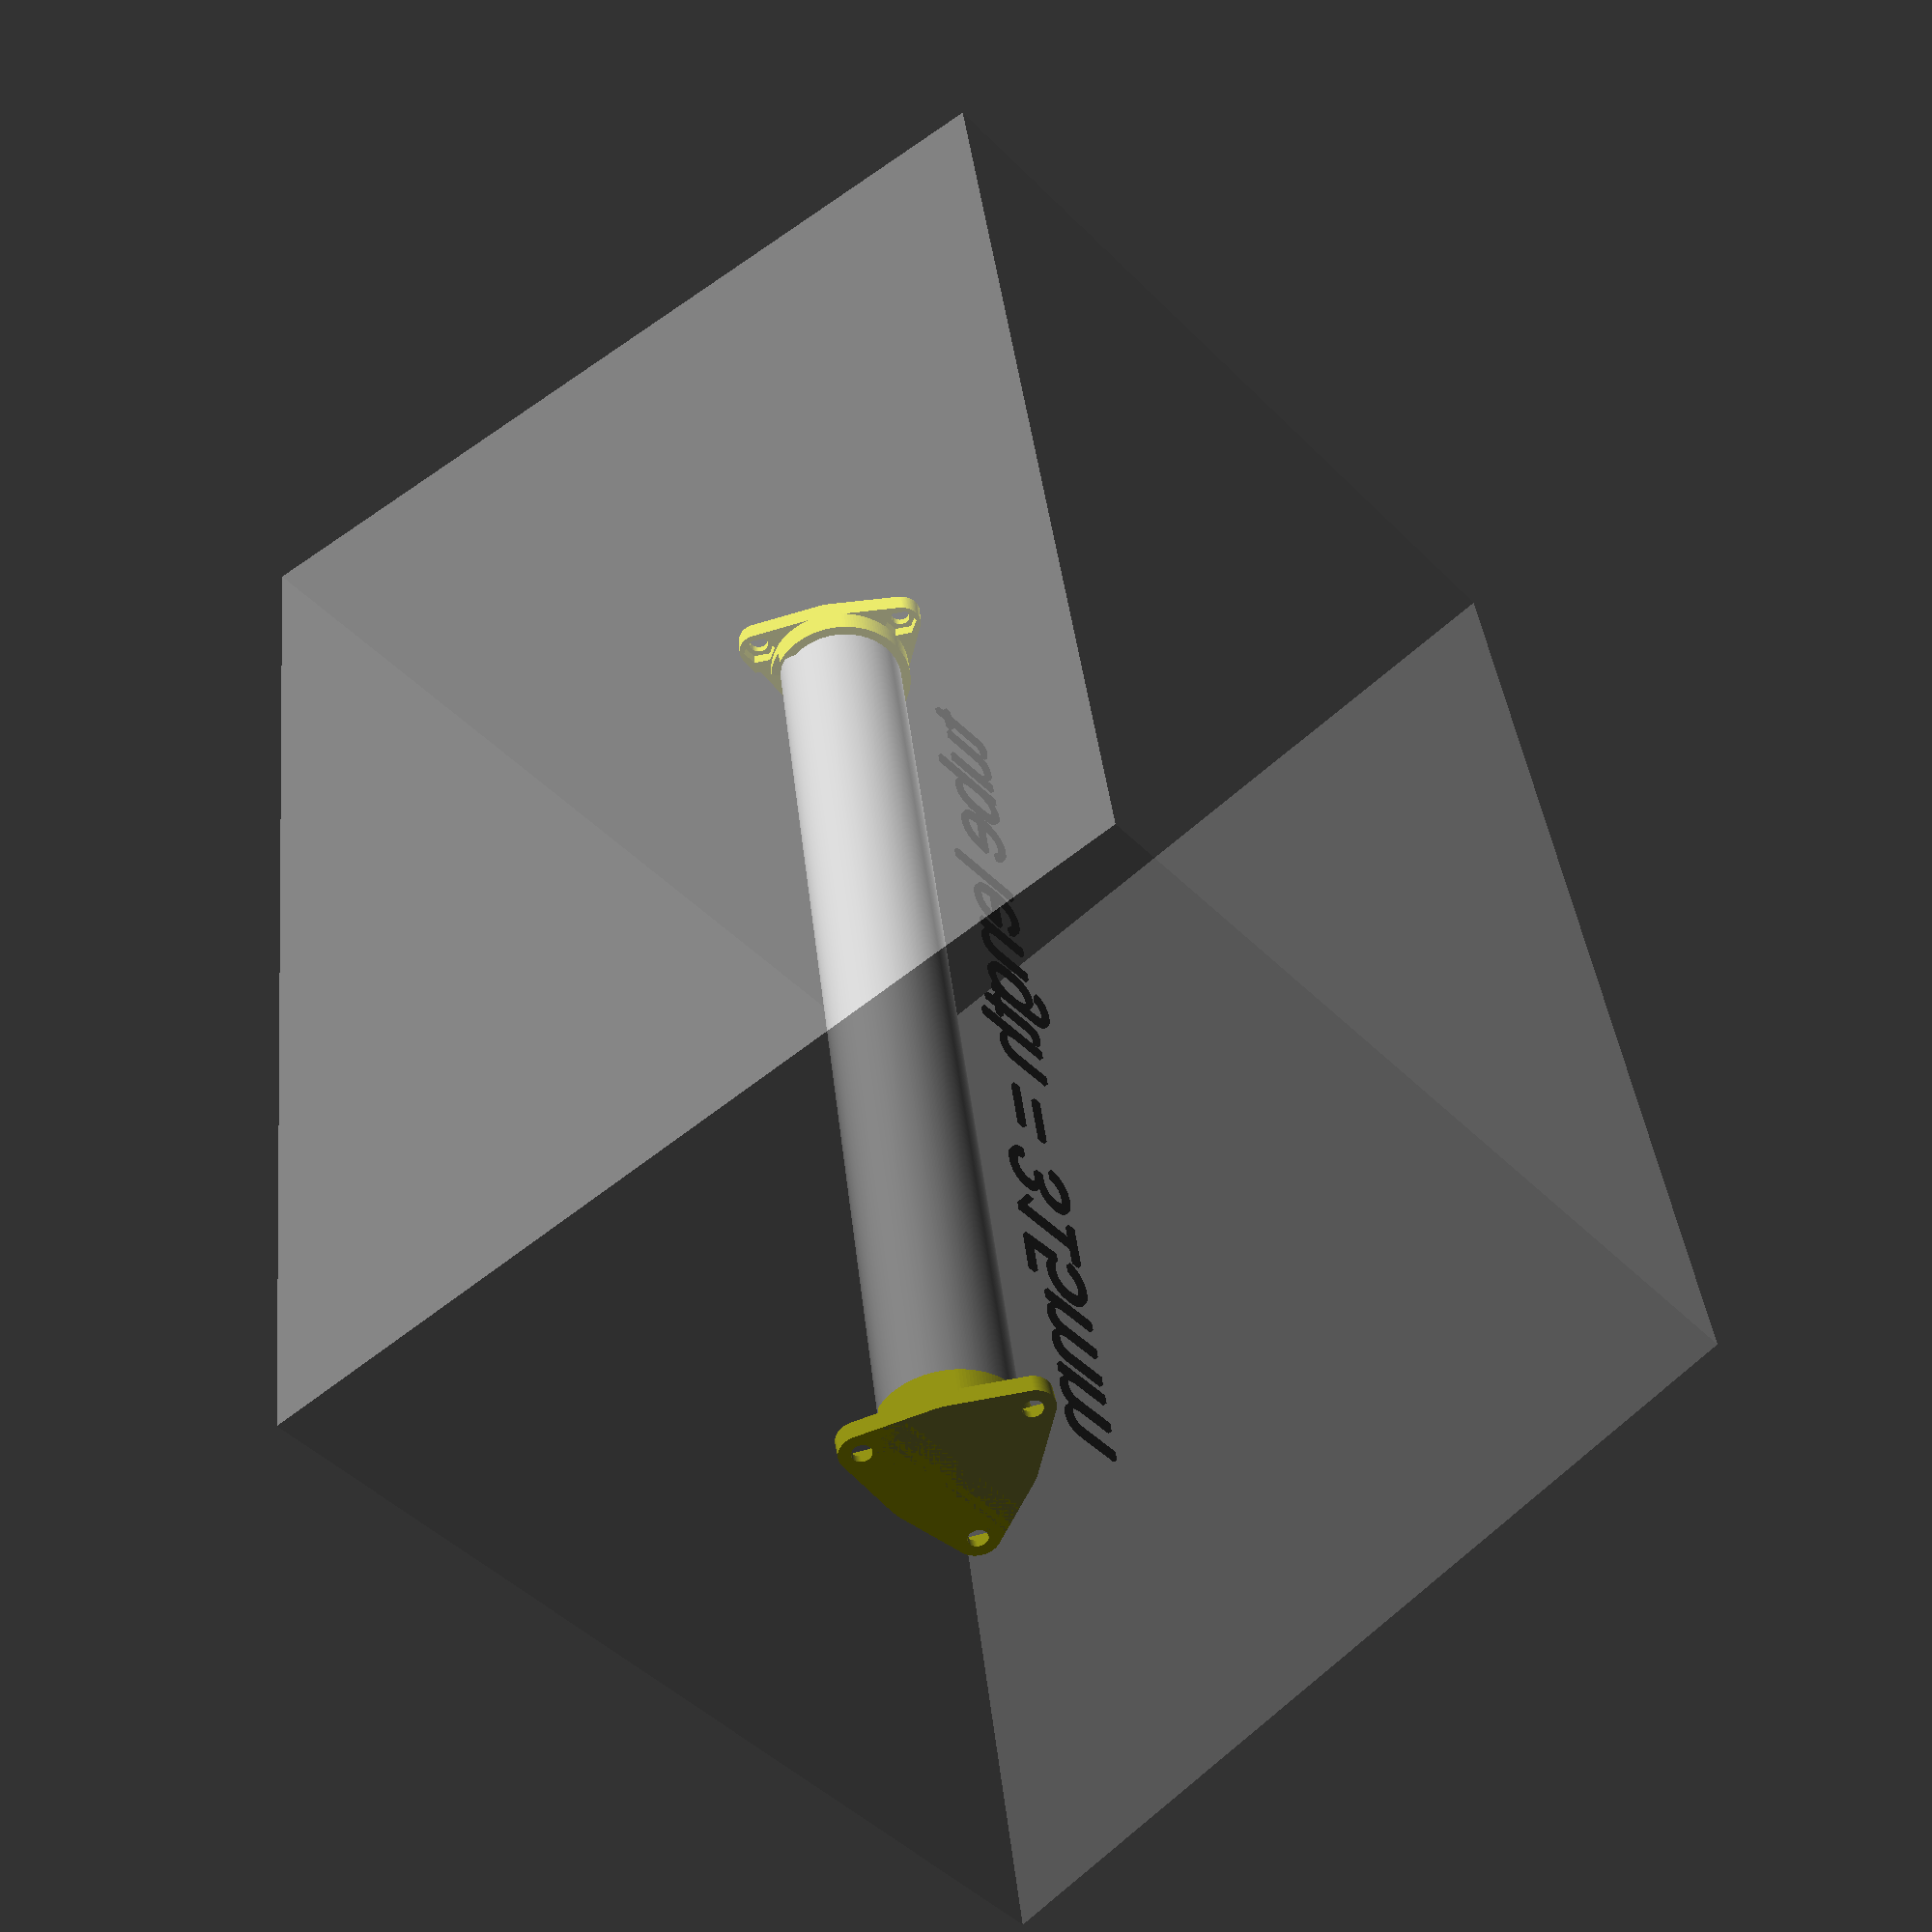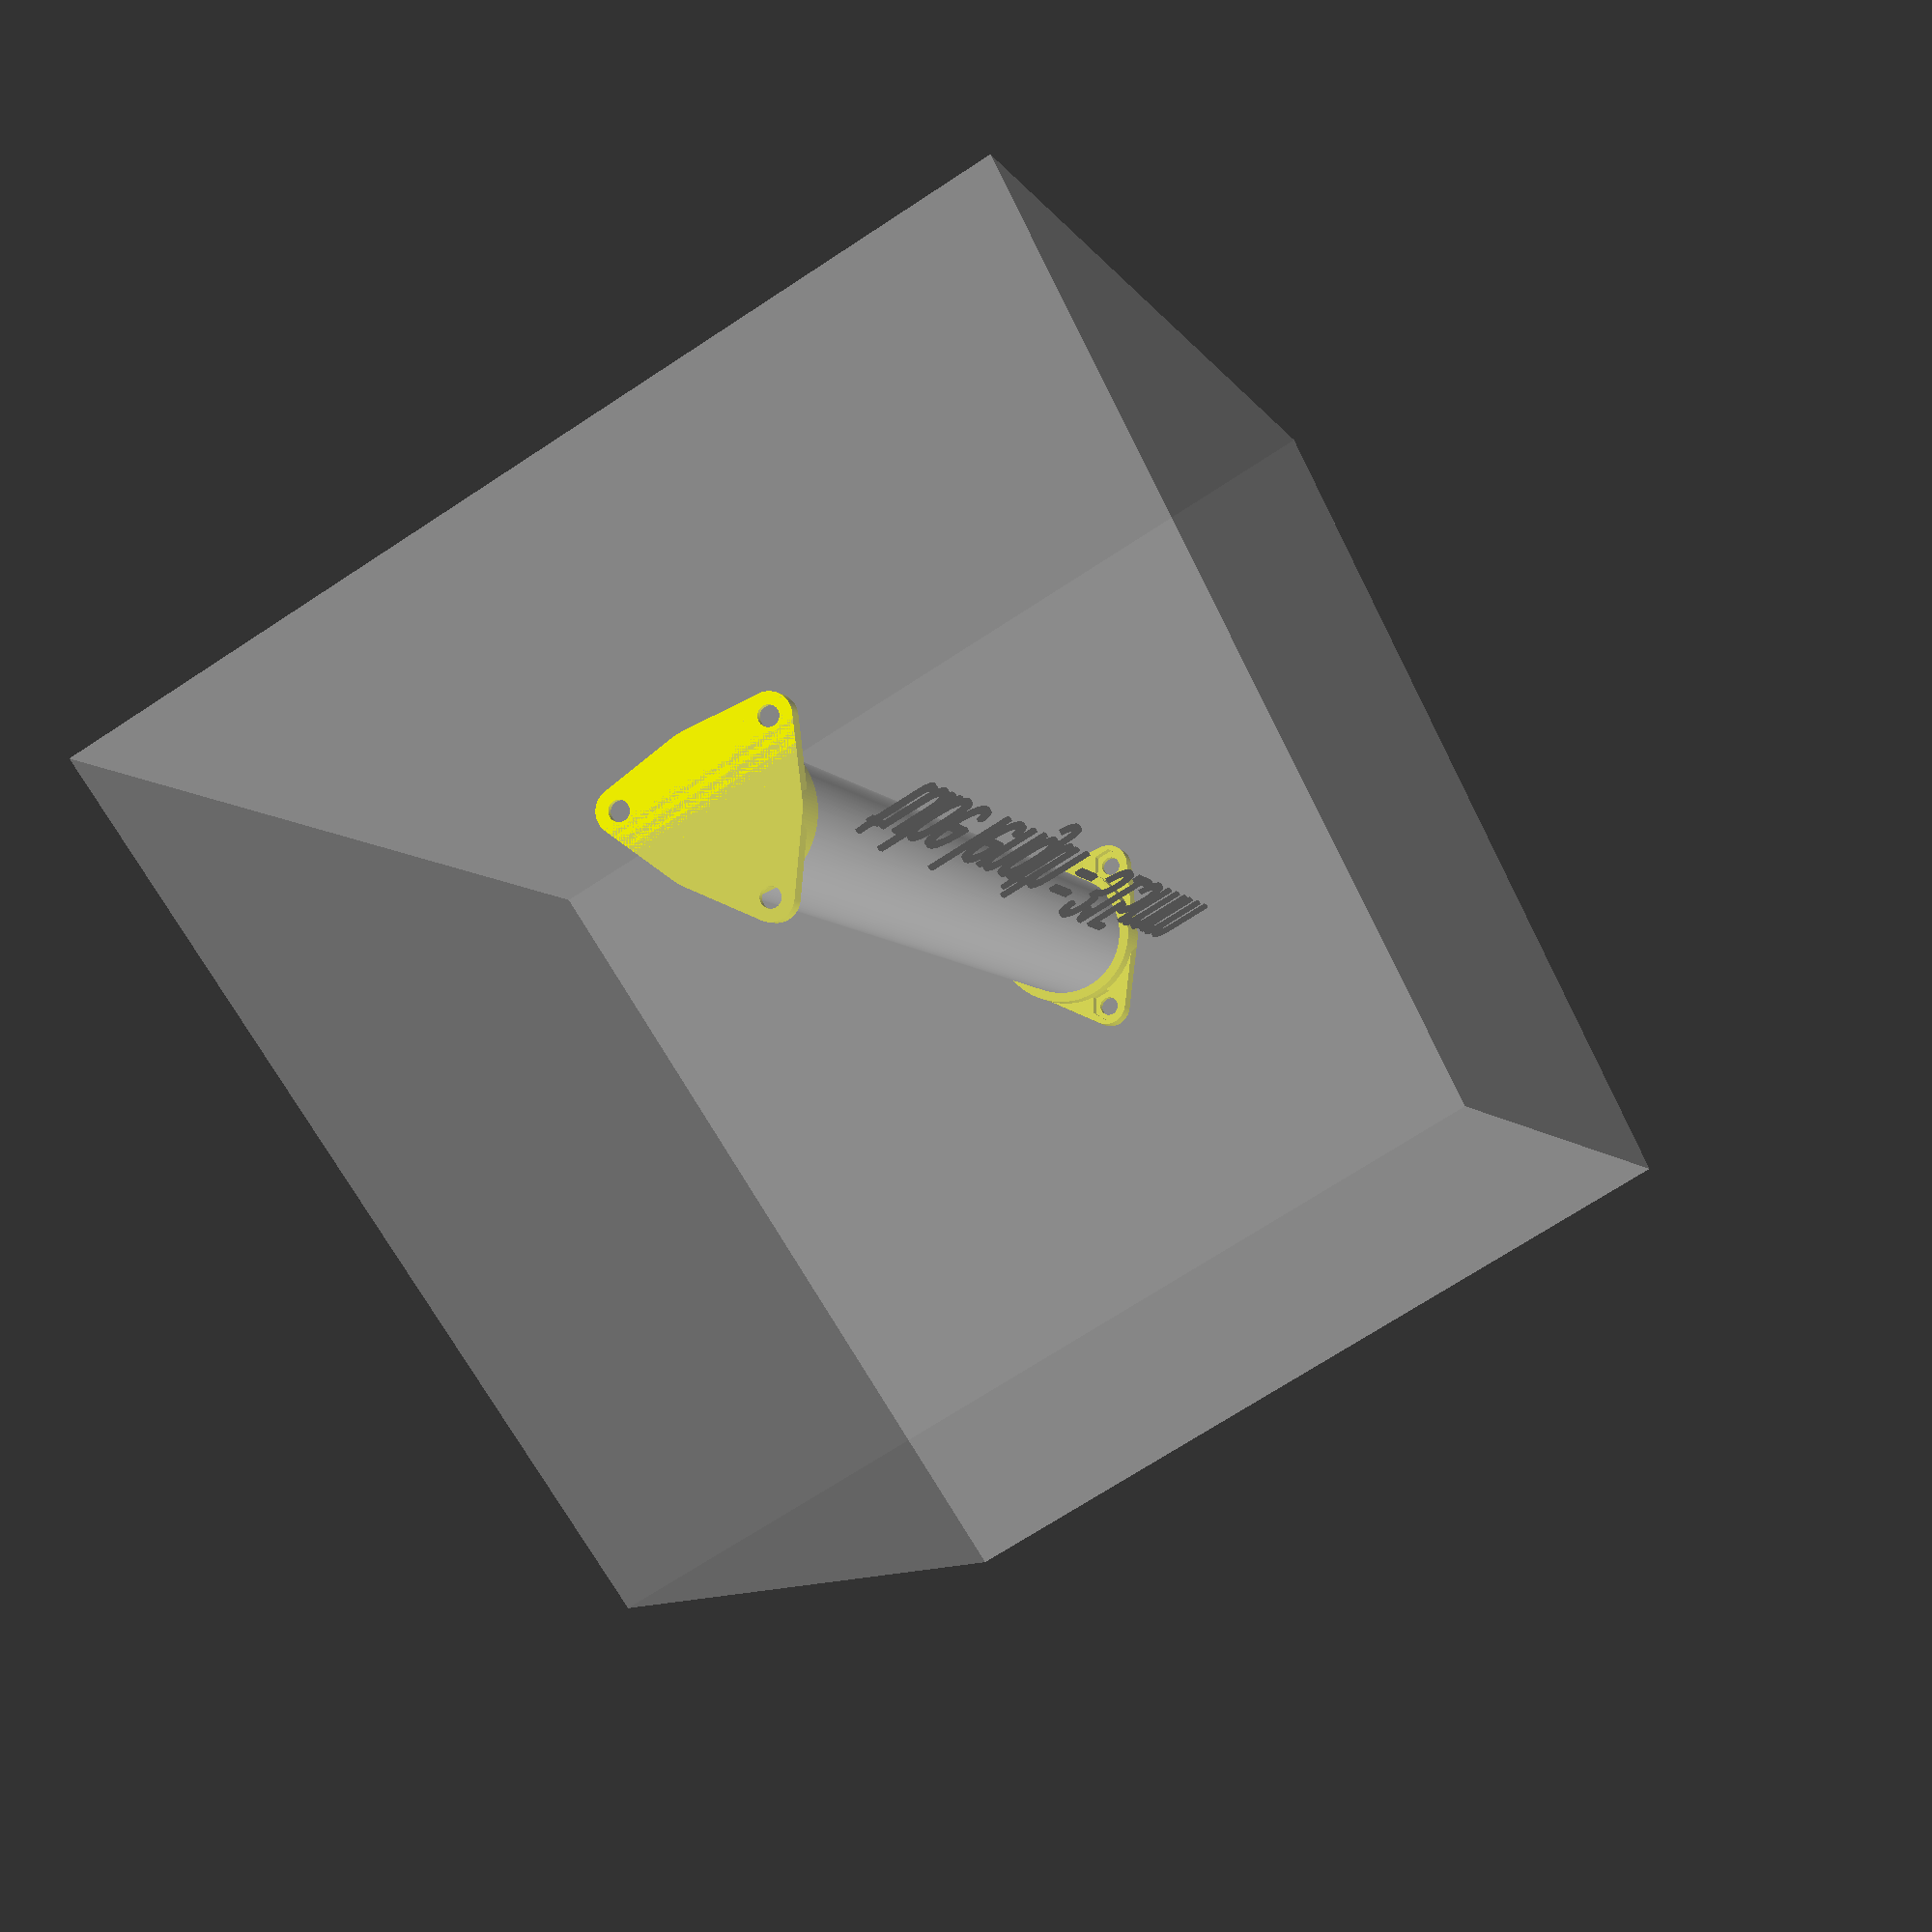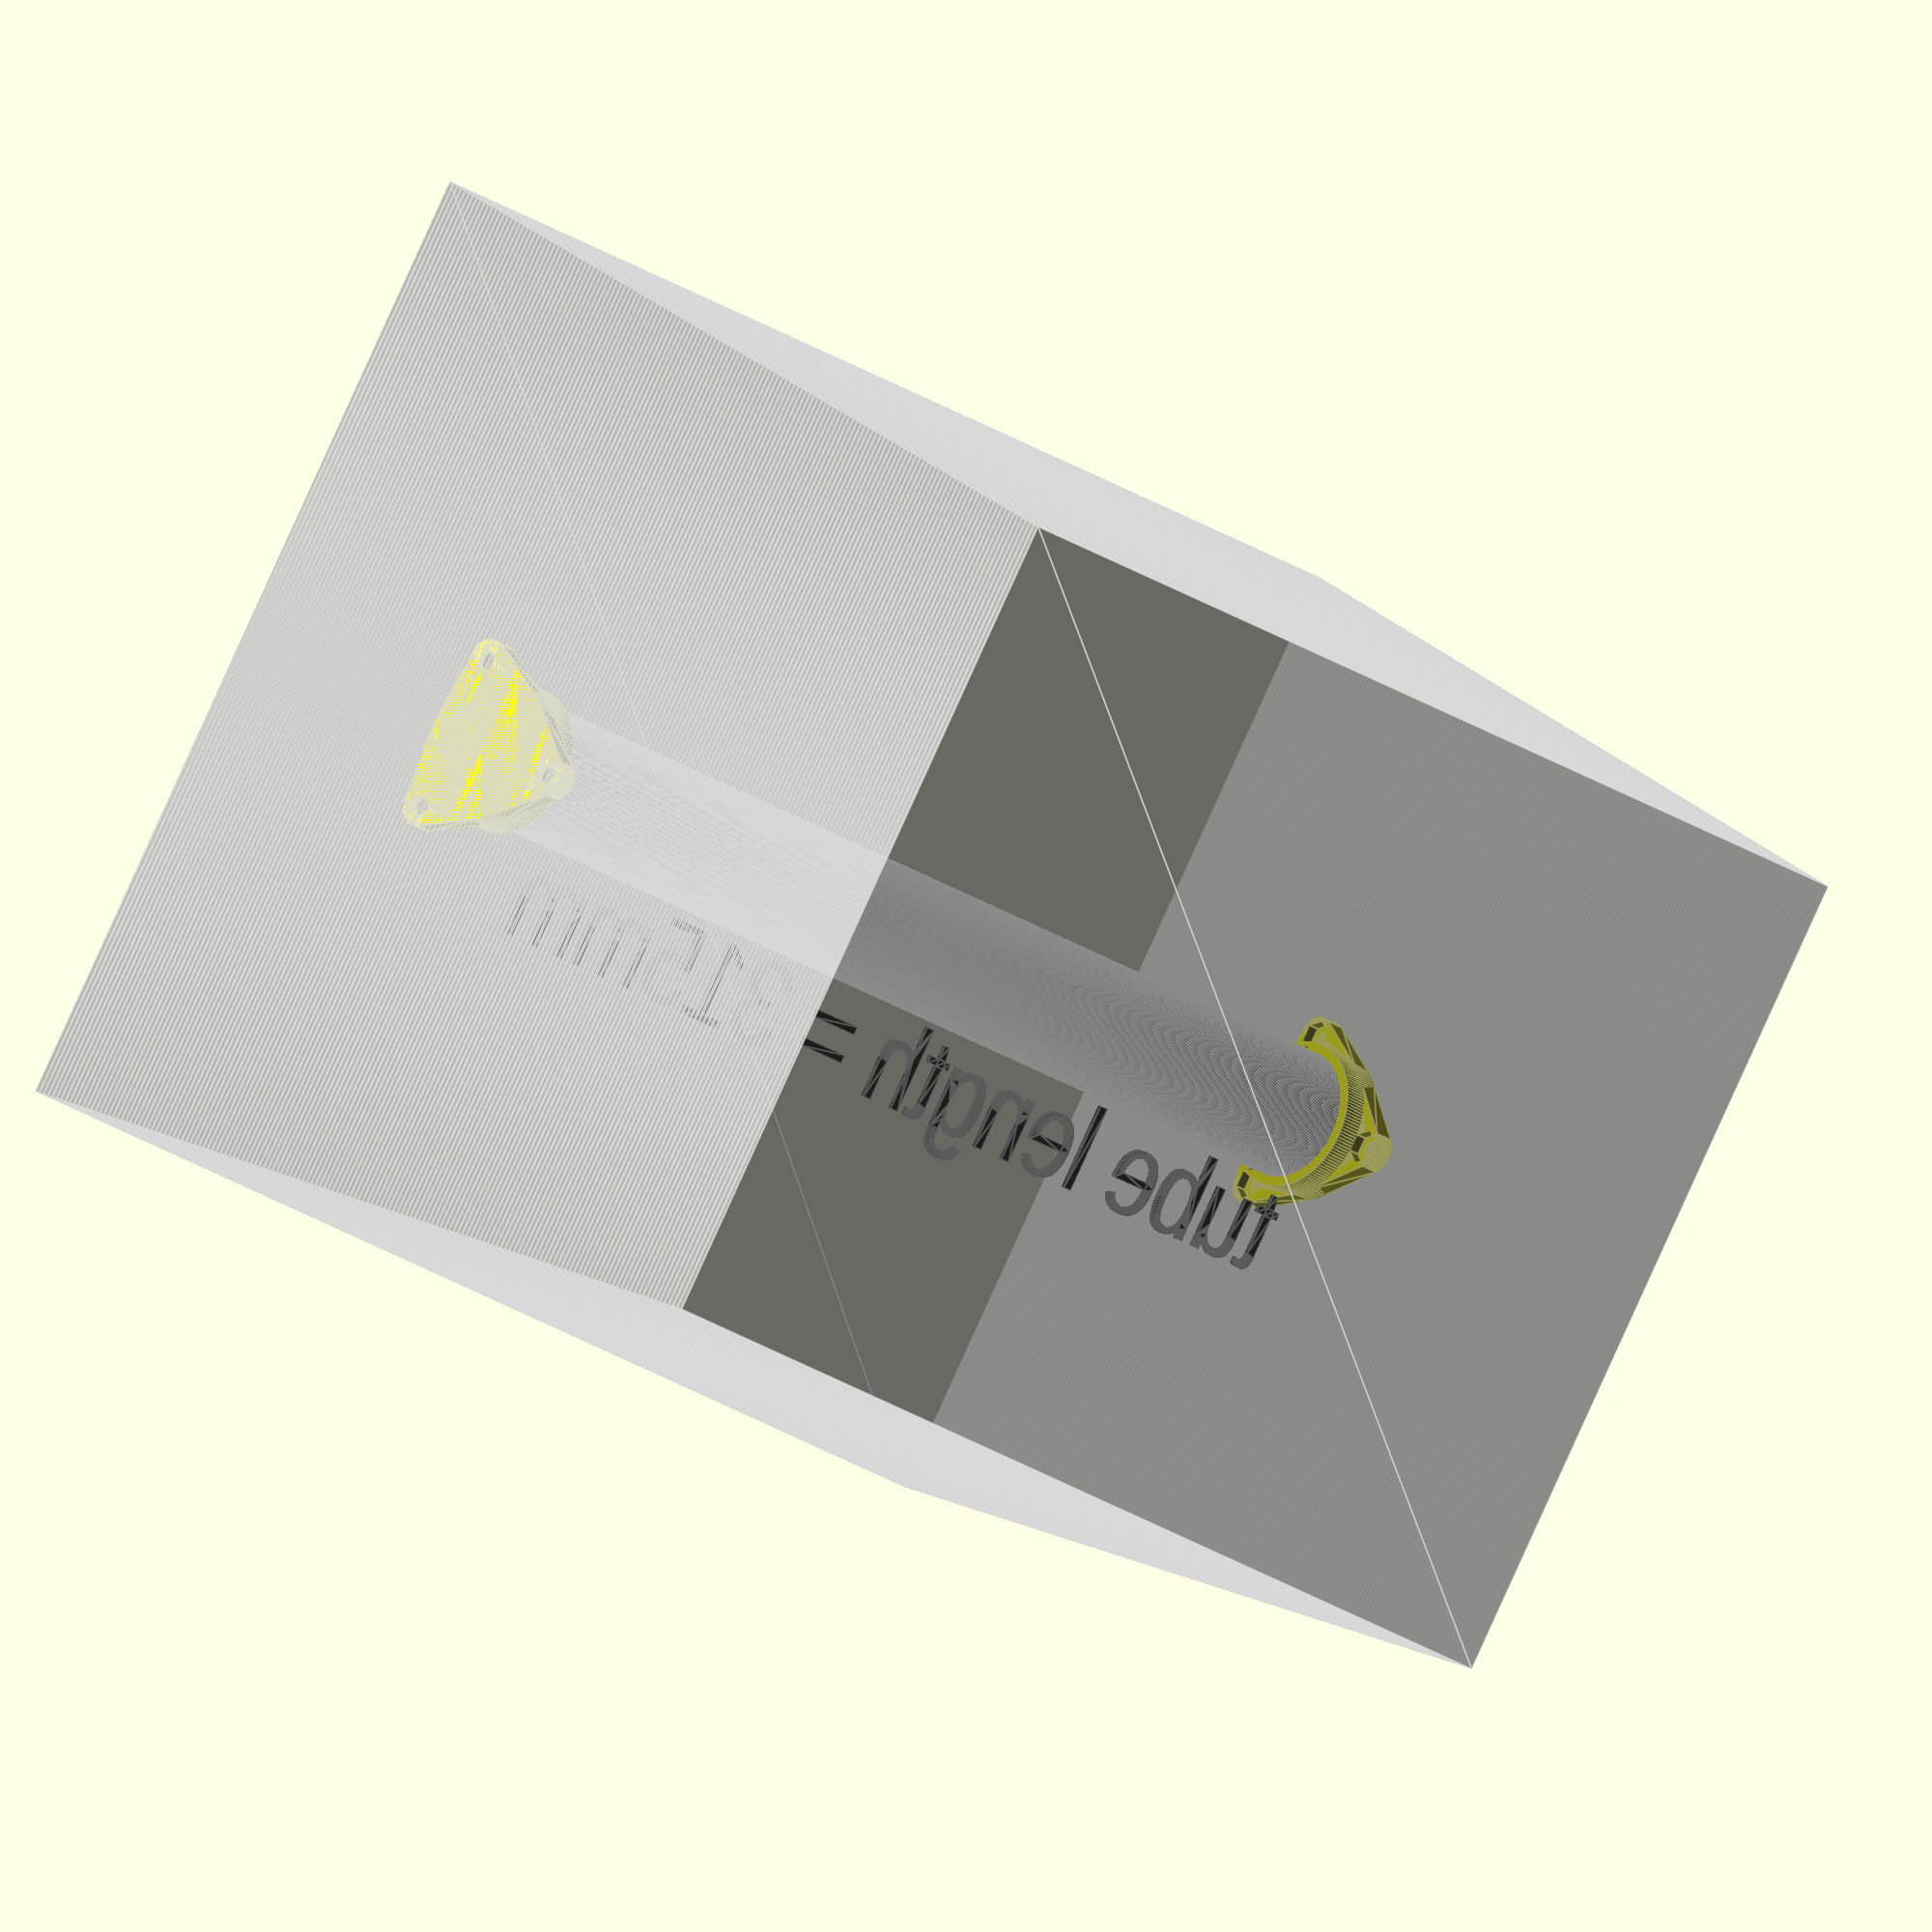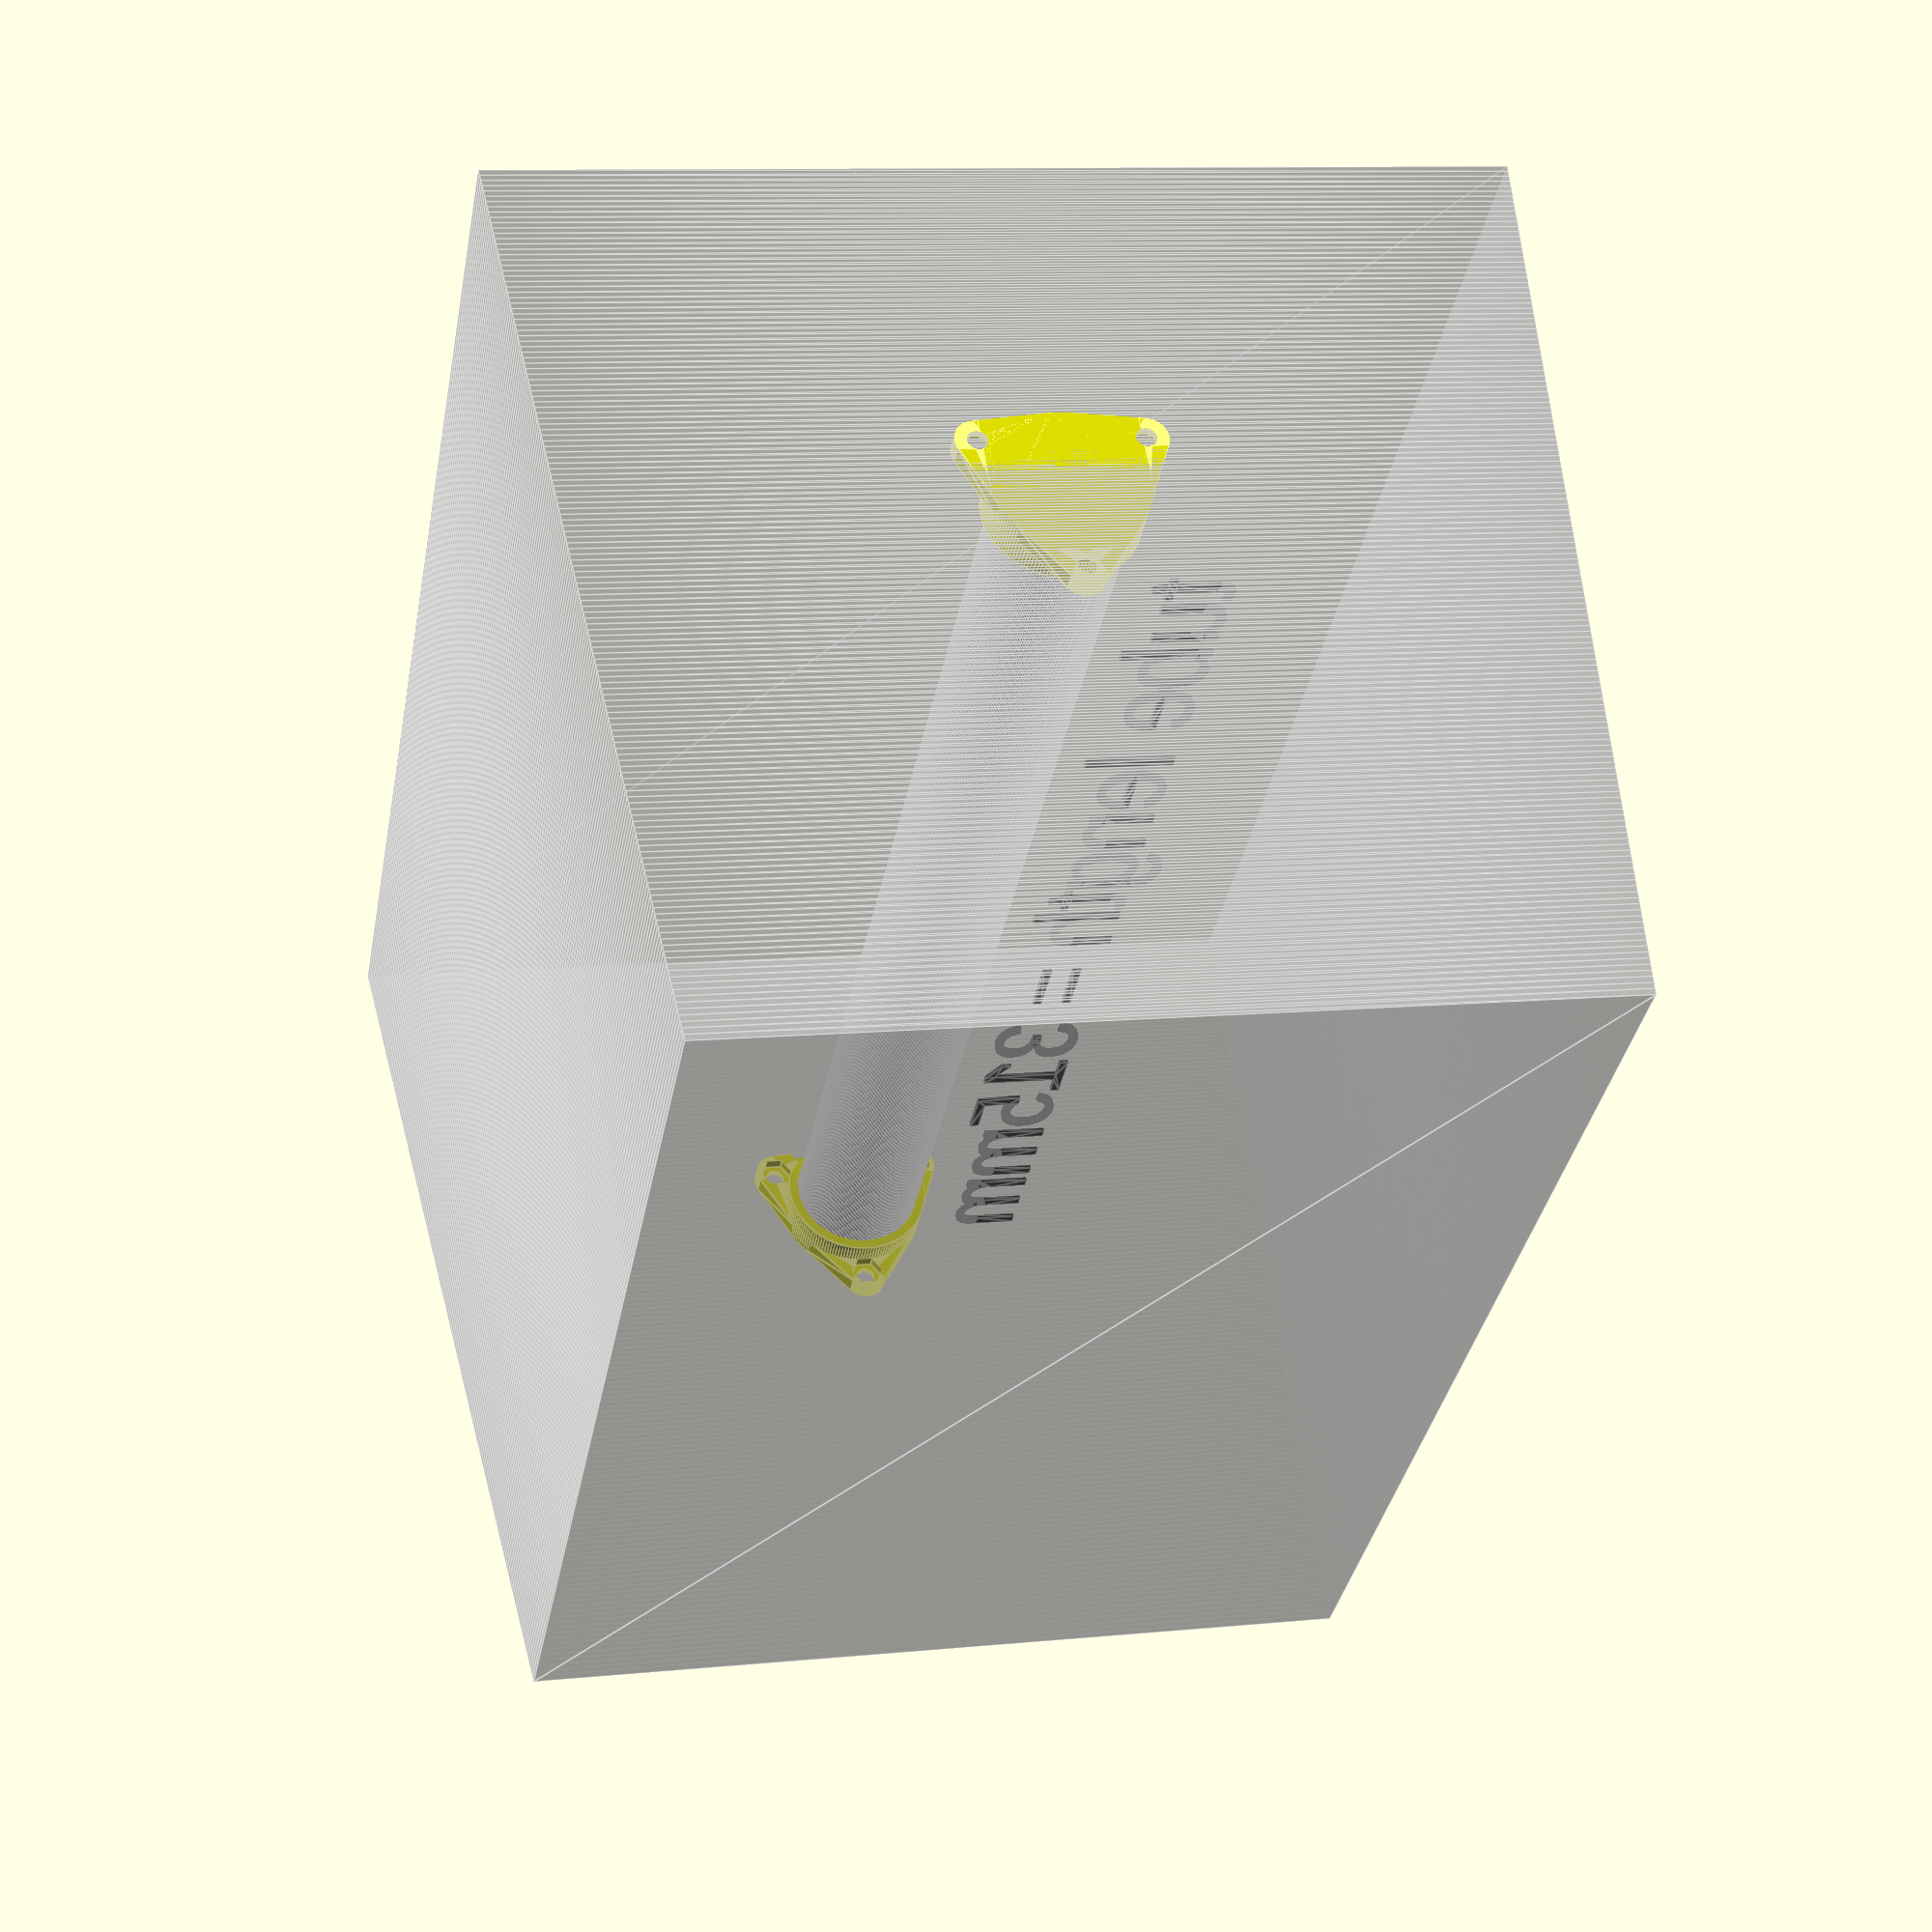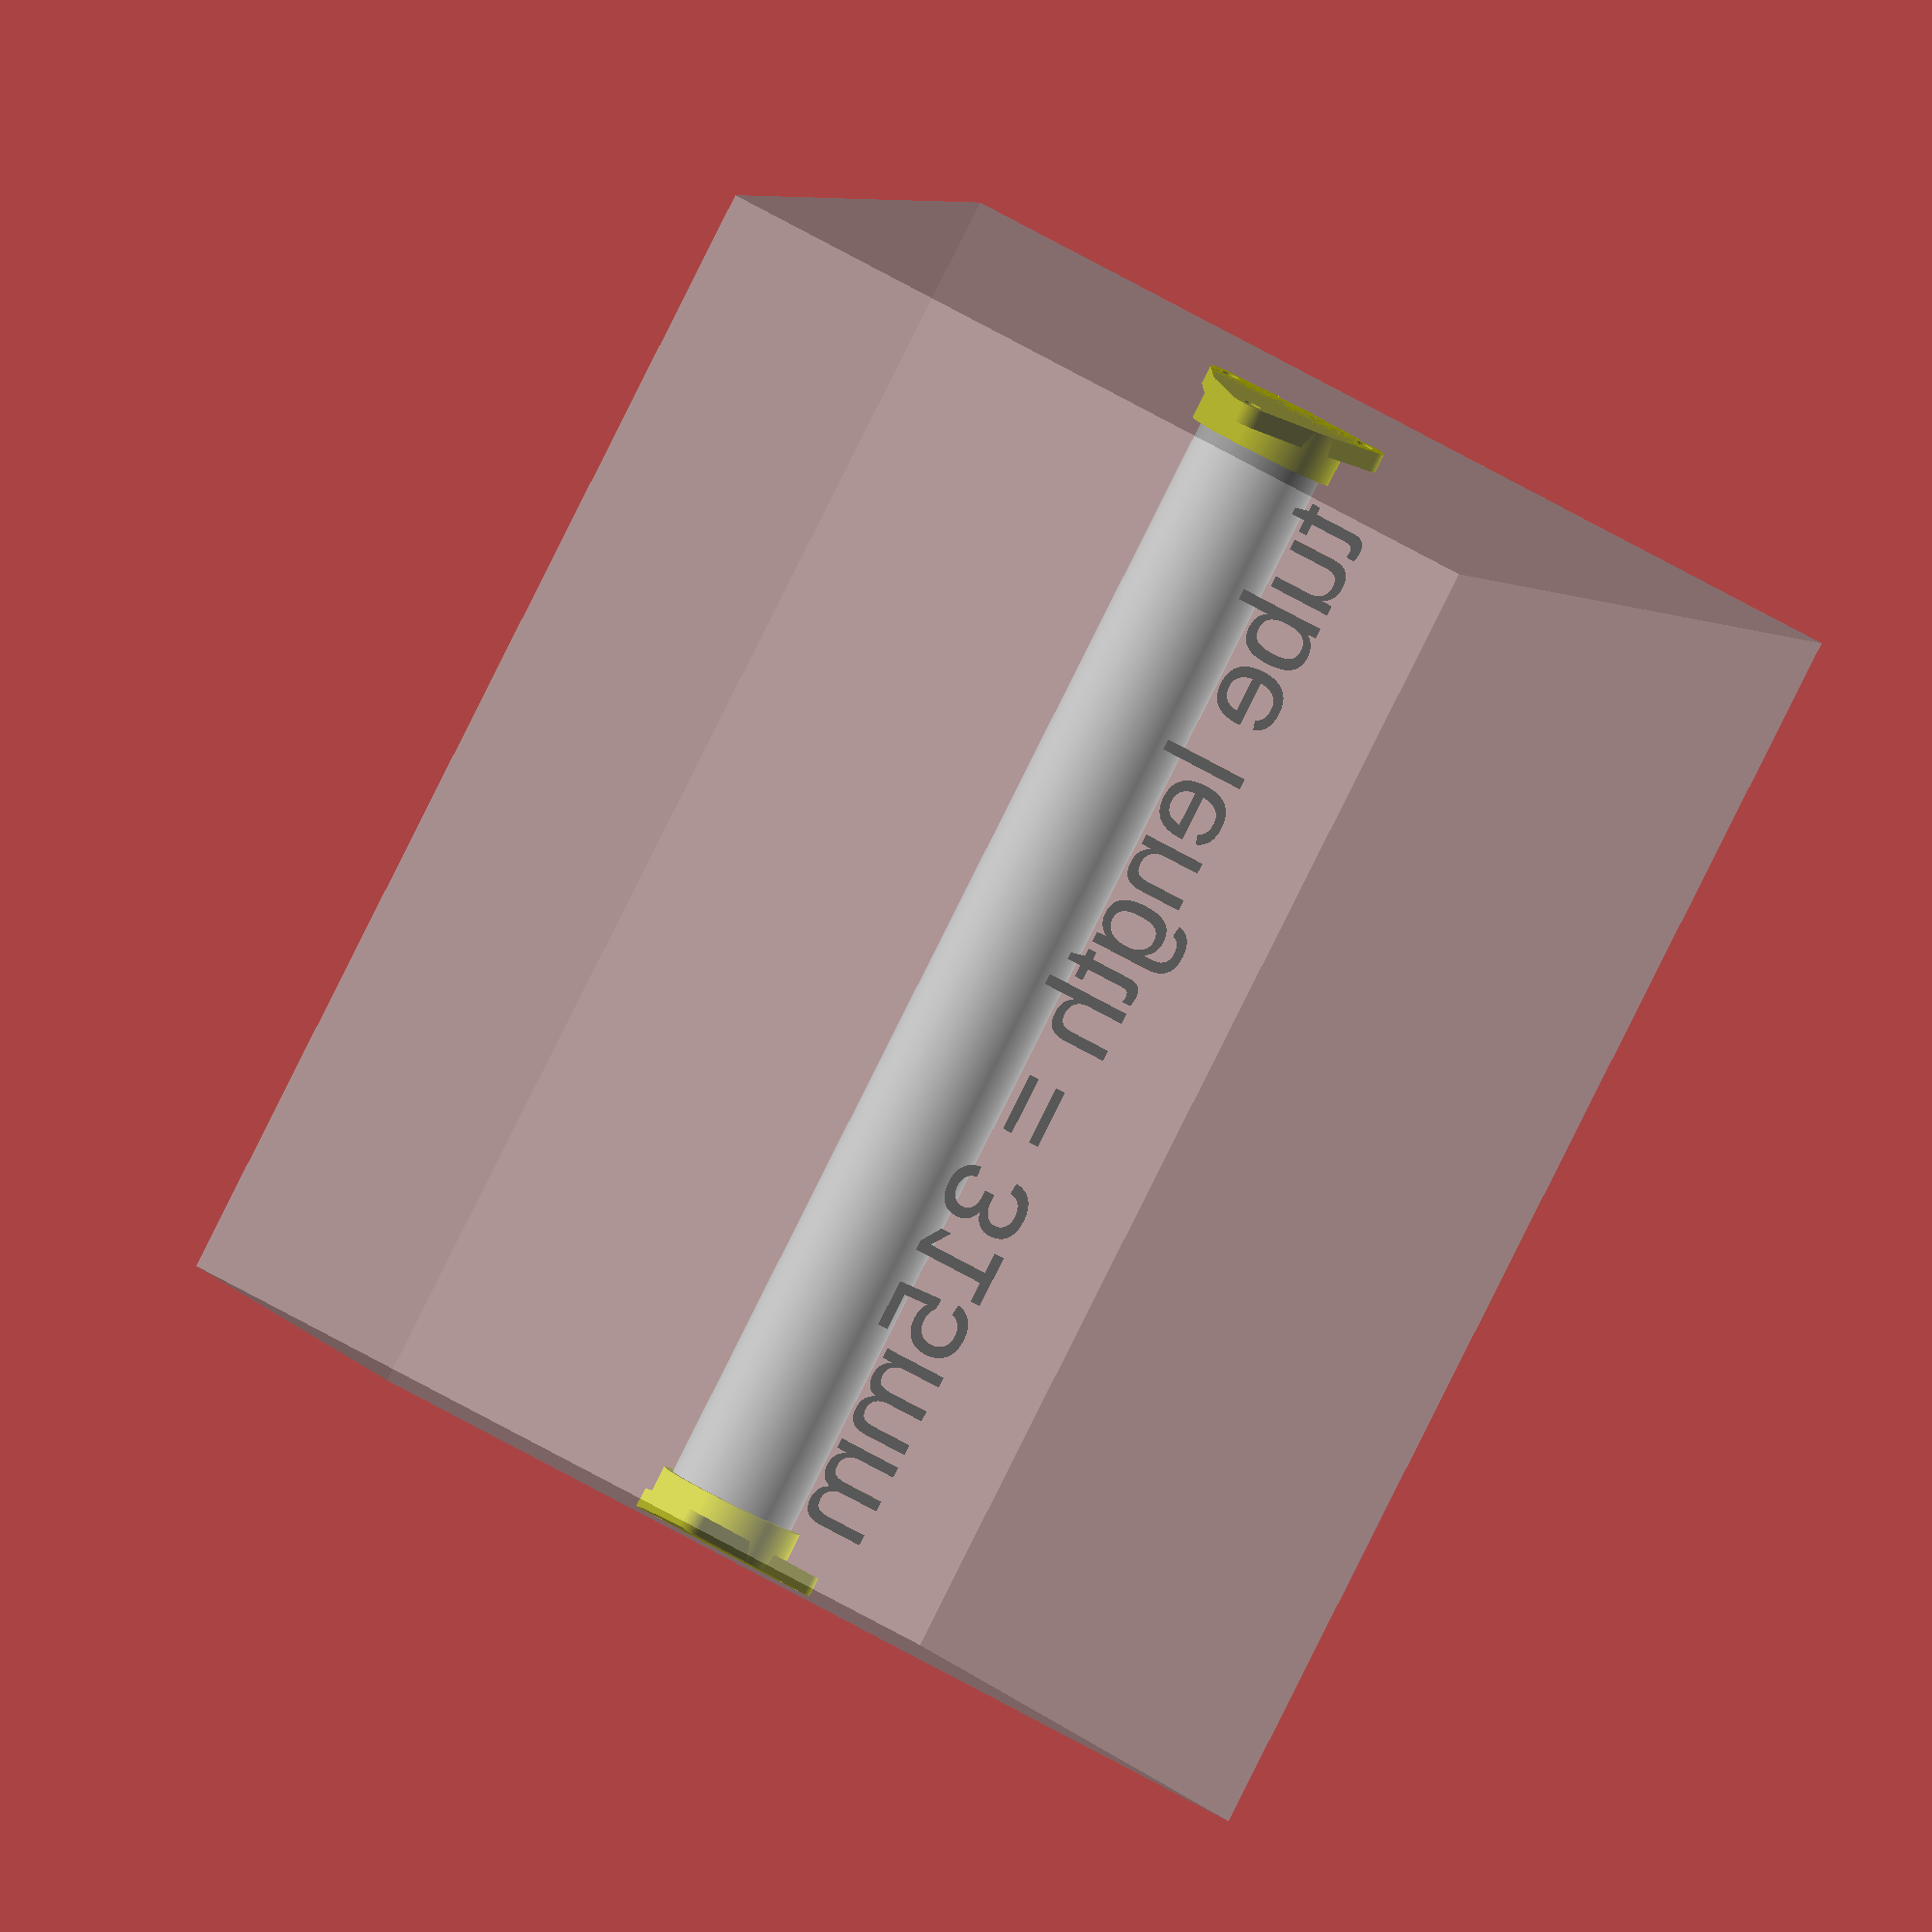
<openscad>
// 'Customizable Filament Box Socket' by wstein 
// is licensed under the Attribution - Non-Commercial - Share Alike license. 
// Version 2.0 (c) August 2015
// please refer the complete license here: http://creativecommons.org/licenses/by-nc-sa/3.0/legalcode

// Version 1.0a: parts renamed as customizer can't handle whitespace in part parameter.
// Version 2.0: customizer calculates the correct tube length 
// Version 2.0.1: fix for latest customizer version 

// preview[view:west, tilt:top diagonal]

//to show.
part="preview_"; //[preview_:Preview,socket_:Socket,drilling_jig_:Drilling Jig]

/*[Socket]*/
//M4 is 6.9mm
socket_plate_thickness=5;
hex_nut_width=6.9;
screw_hole_diameter=4.0;
backlash=0.5;

/*[Box Size]*/

//default values are for IKEA SAMLA 22l/6gallons
box_bottom_width=215;
box_bottom_length=300;
box_top_width=250;
box_top_length=330;
box_height=230;

/*[Tube]*/

tube_diameter=32;
// distance between bottom of box and center of tube.
tube_height=140;

/*[Drilling Jig]*/

template_tube_center_width=80;
template_bottom_width=100;
template_thickness=3;
template_drill_diameter=4;

/*[Hidden]*/
$fn=150;

wall_degree=asin((box_top_length-box_bottom_length)/box_height/2);
sin_wall=(box_top_length-box_bottom_length)/box_height/2;
cos_wall=cos(wall_degree);

box_tube_width=box_bottom_length+(box_top_length-box_bottom_length)/box_height*tube_height;
box_tube_lower_width=box_bottom_length+(box_top_length-box_bottom_length)/box_height*(tube_height-tube_diameter/2);
box_tube_upper_width=box_bottom_length+(box_top_length-box_bottom_length)/box_height*(tube_height+tube_diameter/2);
echo(box_tube_width=box_tube_width);
echo(box_tube_lower_width=box_tube_lower_width);

tube_length=min(box_tube_upper_width-5,box_tube_lower_width-1.2);
echo(tube_length=tube_length);

if(part=="preview_")
preview();

if(part=="drilling_jig_")
drilling_jig();

if(part=="socket_")
socket();

module preview()
intersection()
{

	union()
	{
		color("yellow")
		for(m=[0,1])
		mirror([0,m,0])
		translate([0,box_tube_width/2,tube_height])
		rotate([90-wall_degree,0,0])
		socket();
	
		color("silver")
		translate([0,0,tube_height])
		rotate([90,0,0])
		cylinder(r=tube_diameter/2+backlash,h=tube_length+2*backlash,center=true,$fn=$fn*2);

        color("black")
        translate([-tube_diameter-backlash,0,tube_height-tube_diameter/2-backlash])
        rotate([0,0,-90])
        linear_extrude(1,convexity=10)
        resize([tube_length*.9,0], auto=true)
        text(str("tube length = ",round(tube_length*10.0)/10.0,"mm"),size=16,valign="center",halign="center");
	}	
	
	%linear_extrude(height=box_height,scale=[box_top_width/box_bottom_width,box_top_length/box_bottom_length],convexity=20)
	square([box_bottom_width,box_bottom_length],center=true);
}

module drilling_jig()
assign(x1=template_tube_center_width/2,x2=template_bottom_width/2,y1=0,y2=sqrt(pow((box_top_length-box_bottom_length)/2,2)+tube_height*tube_height))
difference()
{
	union()
	{
		hull()
		triangle()	
		cylinder(r=template_drill_diameter/2+backlash+4,h=template_thickness);

		translate([-x2,-y2-template_thickness,template_thickness])
		cube([x2*2,template_thickness,10]);

		assign(templ_points=[[-x1+(template_drill_diameter/2+backlash+4),y1],[x1-(template_drill_diameter/2+backlash+4),y1],[x2-(template_drill_diameter/2+backlash+4),-y2],[-x2+(template_drill_diameter/2+backlash+4),-y2]])
		assign(templ_points2=[[-x1+(template_drill_diameter/2+backlash+4)+template_drill_diameter/2+6,y1-template_drill_diameter/2-6],[x1-(template_drill_diameter/2+backlash+4)-template_drill_diameter/2-6,y1-template_drill_diameter/2-6],[x2-(template_drill_diameter/2+backlash+4)-template_drill_diameter/2-6,-y2+template_drill_diameter/2+6],[-x2+(template_drill_diameter/2+backlash+4)+template_drill_diameter/2+6,-y2+template_drill_diameter/2+6]])
		difference()
		{
			hull()
			for(pos=templ_points)
			translate(pos)
			cylinder(r=template_drill_diameter/2+backlash+4,h=template_thickness);
	
			hull()
			for(pos=templ_points2)
			translate(concat(pos,-.1))
			cylinder(r=template_drill_diameter/2,h=template_thickness+.2);
		}
	}

	hull()
	triangle(-4-6)	
	translate([0,0,-.1])
	cylinder(r=2,h=template_thickness+.2);

	triangle()	
	translate([0,0,-.1])
	cylinder(r=template_drill_diameter/2+backlash,h=template_thickness+.2);
}

module socket()
difference()
{
	union()
	{
        linear_extrude(socket_plate_thickness,convexity=10)
        difference()
        {
            hull()
            {
                circle(r=tube_diameter/2+3);	

                triangle()	
                circle(r=hex_nut_width/2+2);
            }
            
            triangle()	
            circle(r=screw_hole_diameter/2+backlash);
        }
		rotate([wall_degree,0,0])
		cylinder(r=tube_diameter/2+3,h=(box_tube_width-tube_length+16+socket_plate_thickness)/2);
	}

echo((box_tube_width-tube_length)/2);
	rotate([wall_degree,0,0])
	for(pos=[[0,0,(box_tube_width-tube_length)/2],[0,.75*(tube_diameter+backlash*2),(box_tube_width-tube_length)/2-.8]])
	translate(pos)
	rotate([0,0,90])
	cylinder(r=tube_diameter/2+backlash,h=20,$fn=$fn*2);

	// build insert ramp
	translate([0,0,(box_tube_width-tube_length+0)/2]) // replace -1 with +10
	assign(x1=tube_diameter*1.3/2,x2=tube_diameter/2,y10=tube_diameter/2+3.1,y2=0,z10=3,z2=8,z3=10+5)
	assign(y1=y10*cos_wall-z10*sin_wall,z1=y10*sin_wall+z10*cos_wall)
	polyhedron([[-x1,y1,z1],[x1,y1,z1],[x2,y2,z2],[-x2,y2,z2],[-x1,y1,z3],[x1,y1,z3],[x2,y2,z3],[-x2,y2,z3]], [[0,3,2,1],[2,3,7,6],[1,2,6,5],[0,1,5,4],[0,4,7,3],[4,5,6,7]], convexity=20);

	translate([0,0,-(tube_diameter+backlash/2+6)/2])
	cube(tube_diameter+backlash/2+6,center=true);

    // nuts
	translate([0,0,2])
	triangle()	
	cylinder(r=hex_nut_width*sqrt(1.25)/2+backlash,h=3.1,$fn=6);
}

module triangle(offset=0)		
for(a=[30:120:359])
rotate([0,0,a])
translate([tube_diameter/2+hex_nut_width/2+3.55+offset,0,0])
rotate([0,0,30])
children(0);


</openscad>
<views>
elev=57.9 azim=9.1 roll=131.8 proj=p view=solid
elev=103.7 azim=197.6 roll=28.8 proj=p view=solid
elev=158.4 azim=57.8 roll=38.9 proj=o view=edges
elev=123.0 azim=169.7 roll=9.8 proj=p view=edges
elev=186.0 azim=151.9 roll=342.5 proj=o view=solid
</views>
